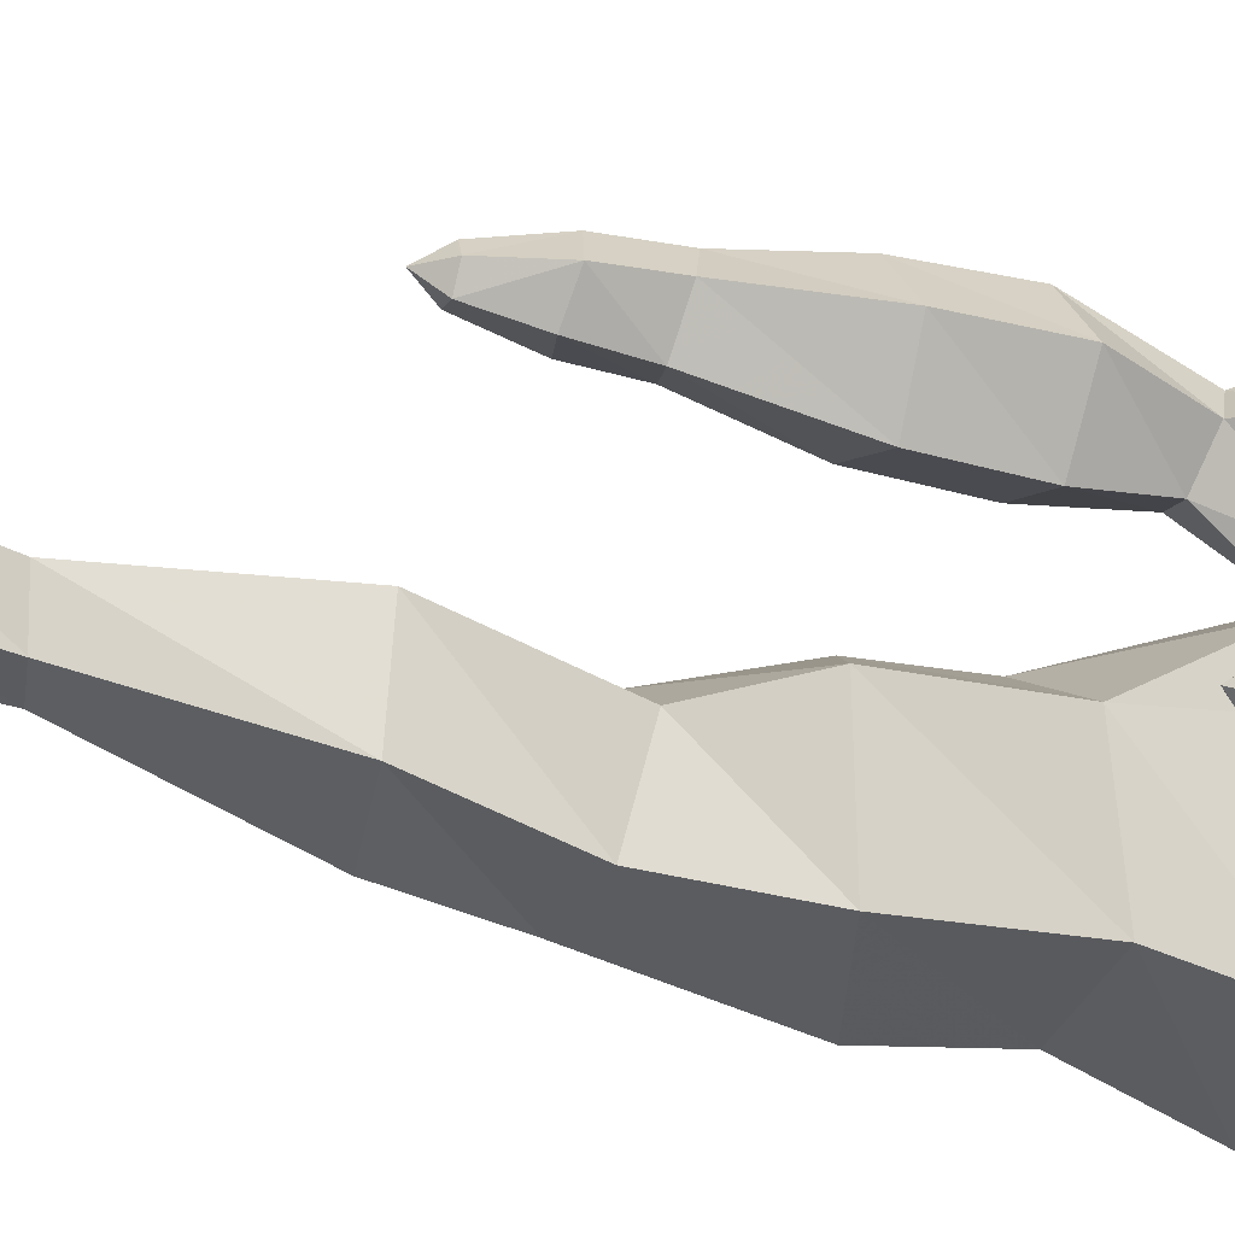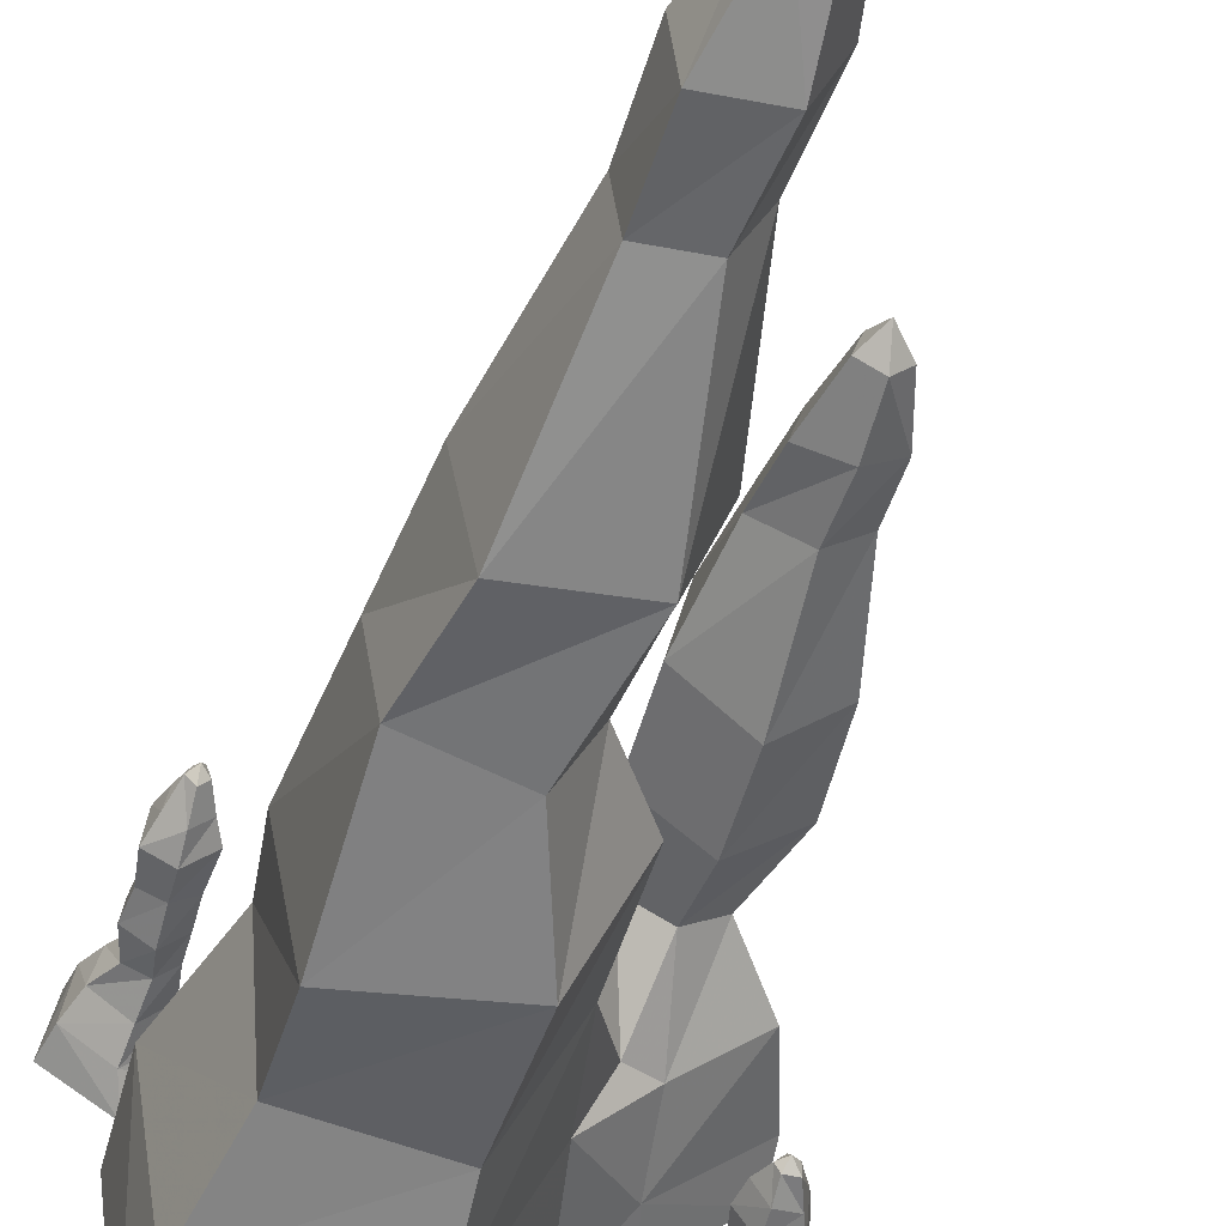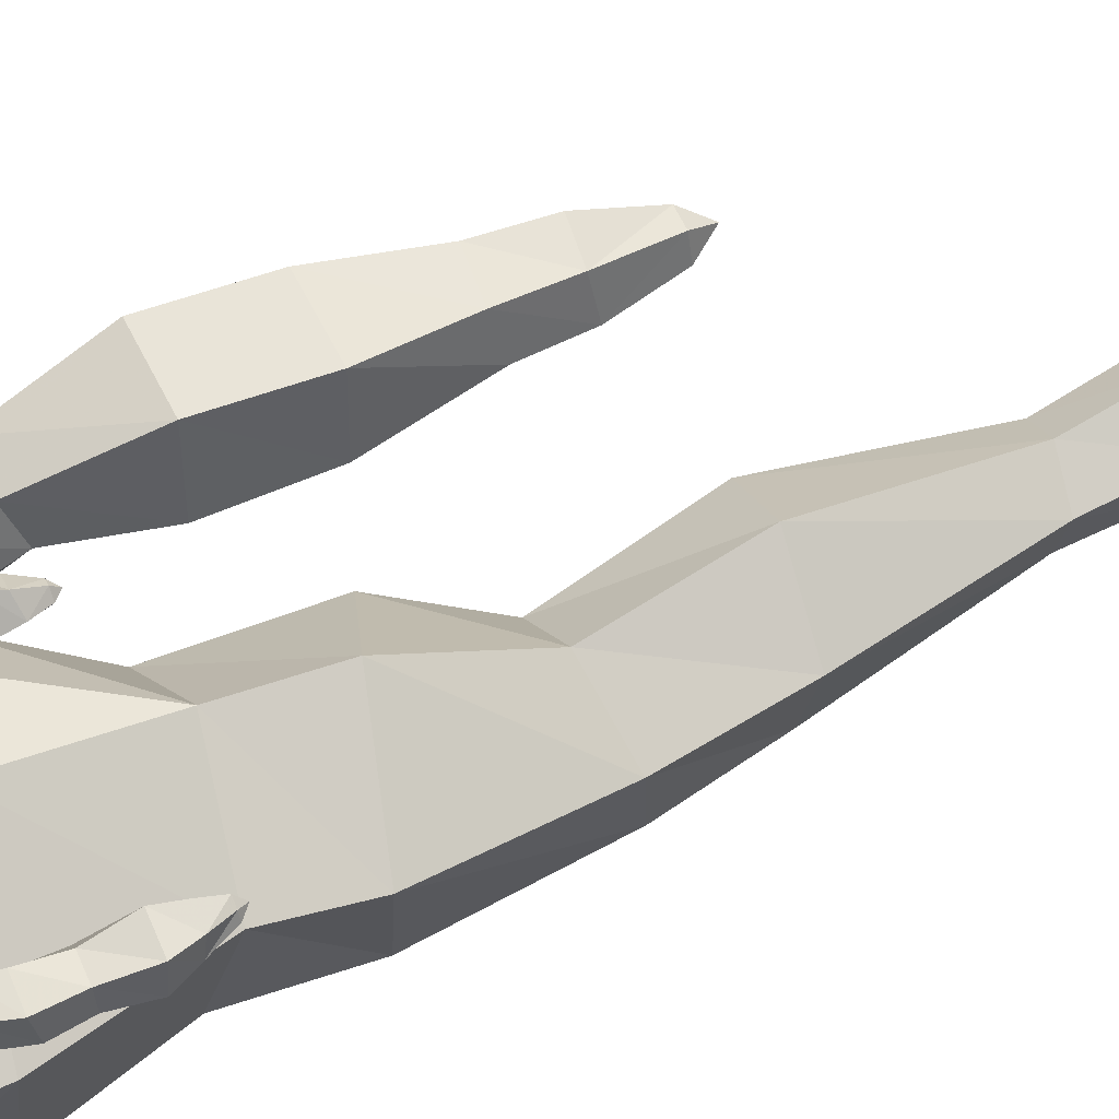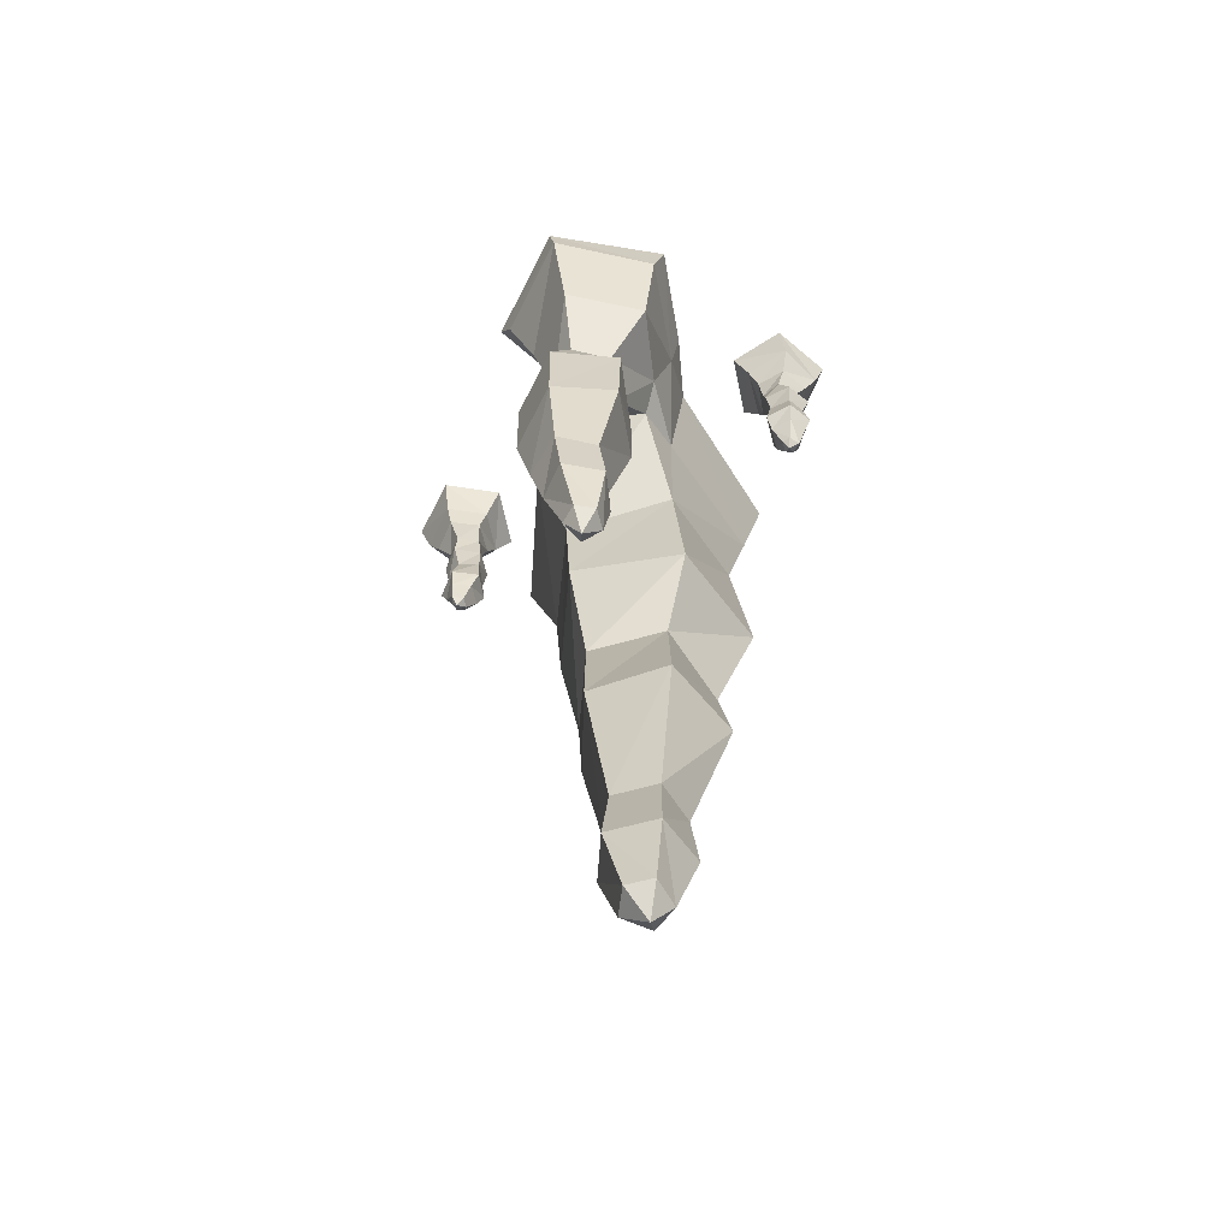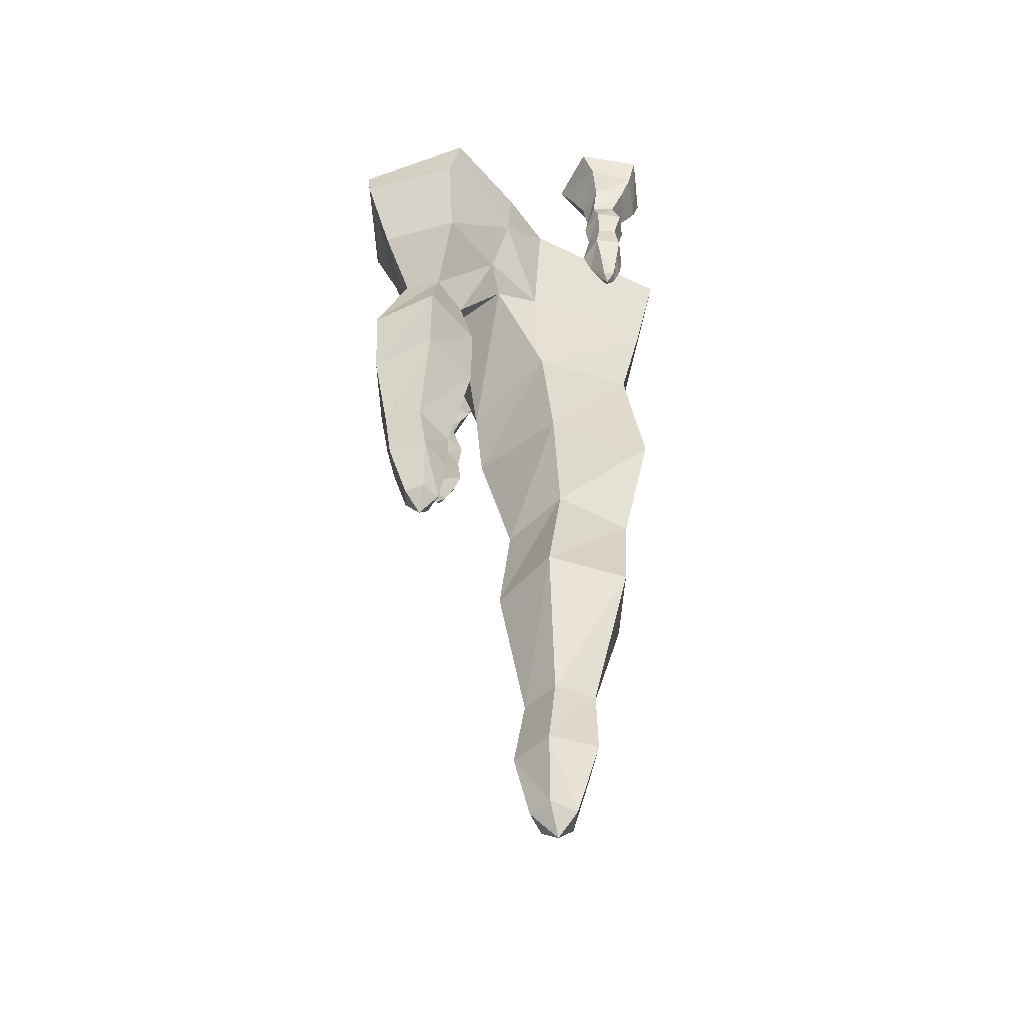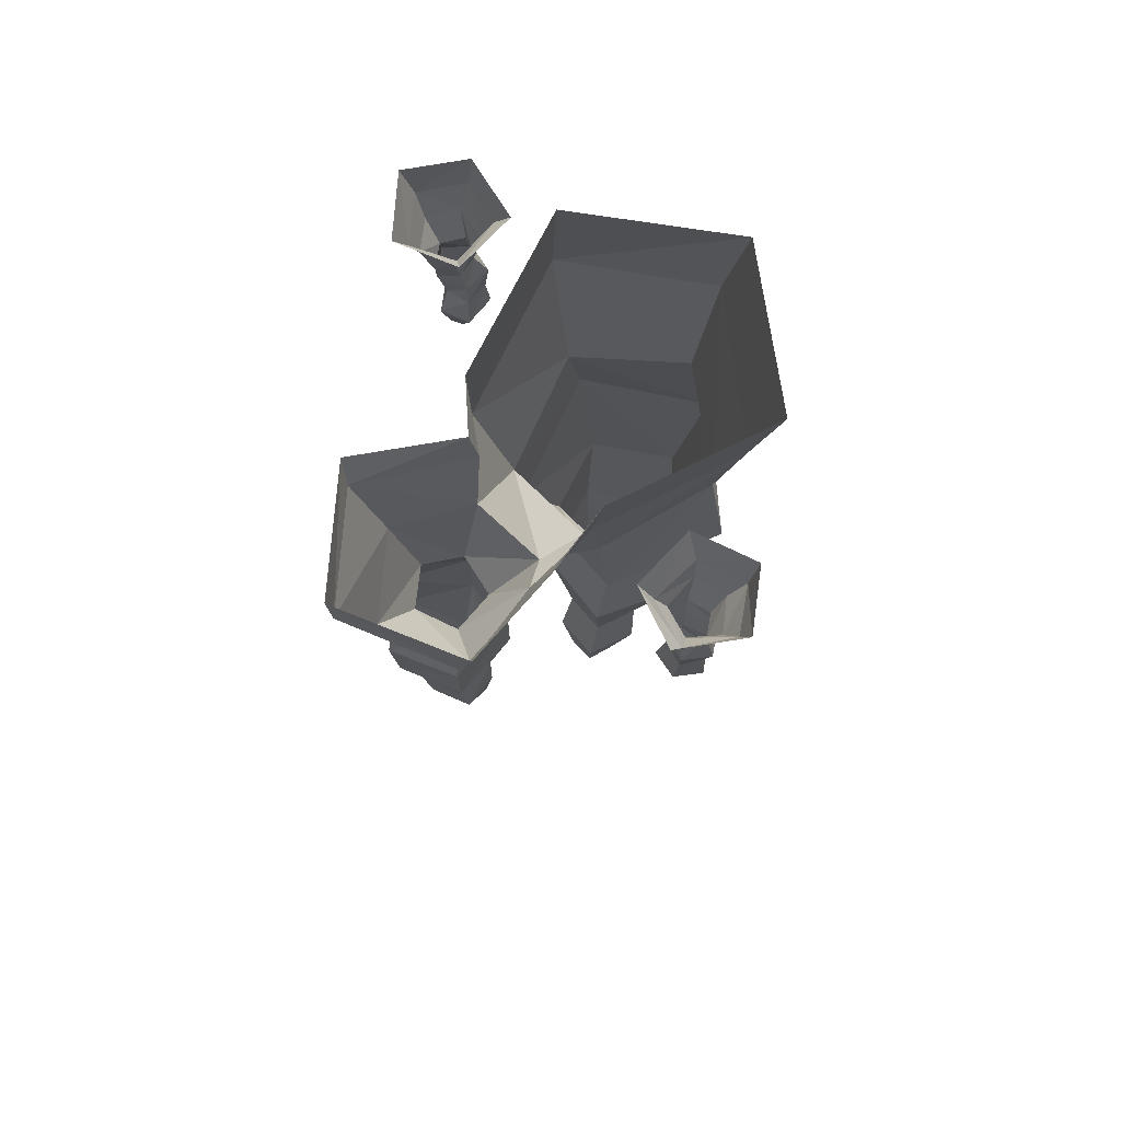
<metadata>
{"format":"obj","ext":"obj","renderer":"f3d","projection":"perspective","resolution":1024,"background":"white","views":[{"elev":-42.3,"azim":71.9,"up":"+Z"},{"elev":-49.2,"azim":-14.8,"up":"+Z"},{"elev":59.6,"azim":-114.1,"up":"+Z"},{"elev":-66.0,"azim":59.5,"up":"+Y"},{"elev":-52.9,"azim":89.7,"up":"+Y"},{"elev":74.4,"azim":90.8,"up":"+Y"}]}
</metadata>
<code>
v -0.0625 -1.906 -0.03125
v -0.07031 -1.961 -0.08594
v -0.02344 -1.906 -0.07031
v -0.07812 -1.742 0
v -0.1719 -1.727 -0.04688
v -0.1172 -1.906 -0.05469
v -0.1094 -1.906 -0.1172
v -0.05469 -1.906 -0.125
v 0 -1.75 -0.07031
v -0.02344 -1.578 -0.08594
v -0.09375 -1.57 -0.02344
v -0.1797 -1.555 -0.0625
v -0.1562 -1.719 -0.1562
v -0.04688 -1.734 -0.1719
v -0.07031 -1.562 -0.1719
v -0.02344 -1.219 -0.25
v 0.03906 -1.227 -0.07812
v -0.09375 -1.219 0.03125
v -0.25 -1.203 -0.05469
v -0.1641 -1.547 -0.1562
v -0.2109 -1.195 -0.2422
v -0.2578 -0.9844 -0.2344
v -0.08594 -0.9609 -0.2656
v -0.01562 -0.9375 -0.1094
v -0.1328 -0.9453 0.007812
v -0.2812 -0.9688 -0.0625
v 0.2031 -1.227 0.1641
v 0.2344 -1.227 0.1953
v 0.1953 -1.273 0.2031
v 0.1641 -1.227 0.1875
v 0.2031 -1.117 0.1484
v 0.2656 -1.109 0.1953
v 0.2344 -1.102 0.2734
v 0.2188 -1.227 0.2344
v 0.1797 -1.227 0.2344
v 0.1328 -1.102 0.1875
v 0.1172 -0.9844 0.2031
v 0.1953 -1 0.1484
v 0.2656 -0.9922 0.2109
v 0.2344 -0.9766 0.2891
v 0.1562 -1.094 0.2656
v 0.1406 -0.9688 0.2891
v 0.1172 -0.7969 0.3125
v 0.08594 -0.7812 0.1797
v 0.2031 -0.7578 0.1016
v 0.3125 -0.7656 0.1953
v 0.2578 -0.7891 0.3203
v -0.3125 -0.6562 -0.03125
v -0.2656 -0.6641 -0.2891
v -0.01562 -0.7344 -0.3203
v 0.08594 -0.7734 -0.09375
v -0.08594 -0.7188 0.07812
v -0.07812 -0.5312 0.09375
v -0.2969 -0.4922 -0.007812
v -0.2656 -0.4375 -0.2422
v -0.02344 -0.4375 -0.2812
v 0.08594 -0.5 -0.07031
v 0.1641 -0.3047 0.03906
v 0.08594 -0.2266 0.1484
v -0.09375 -0.2578 0.1641
v -0.375 -0.2109 0.02344
v -0.3203 -0.1953 -0.2812
v -0.01562 -0.2266 -0.3281
v 0.1172 -0.2656 -0.05469
v 0.2266 -0.2656 0.05469
v 0.1953 -0.4375 0.1328
v 0.125 -0.4297 0.1797
v 0.1328 -0.2266 0.3047
v 0.1094 -0.05469 0.3594
v 0.04688 -0.07812 0.1406
v -0.07031 0 0.1641
v -0.375 0 0.01562
v -0.3281 0 -0.3203
v 0 0 -0.375
v 0.1562 0 -0.07031
v 0.2422 -0.1016 0.01562
v 0.3594 -0.2891 0.1562
v 0.2656 -0.4219 0.1875
v 0.3203 -0.5781 0.1953
v 0.2031 -0.5781 0.1016
v 0.08594 -0.5938 0.1797
v 0.1484 -0.4062 0.2578
v 0.2969 -0.2656 0.3203
v 0.3359 -0.07031 0.375
v 0.07812 0 0.3672
v 0.03906 0 0.1562
v 0.2656 -0.6016 0.3281
v 0.125 -0.6094 0.3203
v 0.2344 -0.3984 0.2656
v -0.3672 -0.4844 0.2031
v -0.375 -0.4688 0.2109
v -0.3828 -0.4688 0.1953
v -0.3672 -0.4688 0.1797
v -0.3516 -0.4688 0.1953
v -0.3594 -0.4688 0.2188
v -0.3906 -0.4297 0.2188
v -0.3984 -0.4219 0.1797
v -0.3672 -0.4219 0.1562
v -0.3359 -0.4219 0.1875
v -0.3516 -0.4297 0.2266
v -0.3438 -0.3828 0.2344
v -0.4062 -0.3828 0.2266
v -0.4141 -0.375 0.1641
v -0.3672 -0.375 0.1406
v -0.3203 -0.3828 0.1797
v -0.3281 -0.3047 0.1797
v -0.3516 -0.3047 0.2188
v -0.3984 -0.3047 0.2188
v -0.4062 -0.3047 0.1719
v -0.3672 -0.3125 0.1484
v -0.3672 -0.2422 0.1406
v -0.3281 -0.2422 0.1797
v -0.3516 -0.2344 0.2344
v -0.4062 -0.2344 0.2266
v -0.4141 -0.2422 0.1719
v -0.3984 -0.1719 0.1797
v -0.3594 -0.1719 0.1641
v -0.3281 -0.1797 0.1875
v -0.3438 -0.1875 0.2344
v -0.3906 -0.1797 0.2266
v -0.4141 -0.125 0.25
v -0.4297 -0.1172 0.1875
v -0.3672 -0.1094 0.1484
v -0.3203 -0.1094 0.1953
v -0.3438 -0.1172 0.2578
v -0.3359 -0.07031 0.2734
v -0.4375 -0.07031 0.2656
v -0.4531 -0.0625 0.1719
v -0.375 -0.05469 0.125
v -0.3047 -0.0625 0.1875
v -0.3125 0 0.2969
v -0.4453 0 0.2891
v -0.4688 0 0.1641
v -0.3594 0 0.09375
v -0.2656 0 0.1797
v 0.2891 -0.4688 -0.2266
v 0.2969 -0.4688 -0.2422
v 0.3047 -0.4844 -0.2266
v 0.3047 -0.4688 -0.2109
v 0.2734 -0.4297 -0.2188
v 0.2969 -0.4297 -0.2578
v 0.3359 -0.4219 -0.25
v 0.3203 -0.4688 -0.2422
v 0.3203 -0.4688 -0.2188
v 0.3047 -0.4219 -0.1875
v 0.3125 -0.3828 -0.1719
v 0.2656 -0.3828 -0.2188
v 0.2969 -0.3828 -0.2656
v 0.3516 -0.375 -0.2578
v 0.3438 -0.4219 -0.2109
v 0.3594 -0.375 -0.2031
v 0.3516 -0.3125 -0.2109
v 0.3125 -0.3047 -0.1875
v 0.2812 -0.3047 -0.2188
v 0.2969 -0.3047 -0.2578
v 0.3438 -0.3047 -0.25
v 0.4141 -0.1016 0.1641
v 0.3281 0 0.3828
v 0.3516 -0.2422 -0.2656
v 0.3594 -0.2422 -0.2109
v 0.3125 -0.2422 -0.1797
v 0.2734 -0.2344 -0.2188
v 0.2969 -0.2344 -0.2734
v 0.2891 -0.1797 -0.2578
v 0.3359 -0.1719 -0.25
v 0.3359 -0.1719 -0.2031
v 0.2969 -0.1797 -0.1875
v 0.2656 -0.1875 -0.2188
v 0.2422 -0.1172 -0.2266
v 0.2734 -0.125 -0.2812
v 0.3438 -0.1172 -0.2734
v 0.3516 -0.1094 -0.2109
v 0.2969 -0.1094 -0.1797
v 0.2969 -0.0625 -0.1562
v 0.2266 -0.07031 -0.2266
v 0.2656 -0.07031 -0.3125
v 0.3594 -0.0625 -0.2969
v 0.3828 -0.05469 -0.2031
v 0.2891 0 -0.125
v 0.1953 0 -0.2109
v 0.25 0 -0.3281
v 0.375 0 -0.3125
v 0.3984 0 -0.1797
v 0.2656 0 0.007812
v 0.4219 0 0.1406
f 1 2 3
f 1 6 2
f 2 6 7
f 2 7 8
f 2 8 3
f 1 3 4
f 1 4 5
f 1 5 6
f 3 8 9
f 3 9 4
f 5 13 6
f 6 13 7
f 7 13 14
f 7 14 8
f 8 14 9
f 4 9 10
f 4 10 11
f 4 11 5
f 5 11 12
f 5 12 13
f 9 14 15
f 9 15 10
f 12 20 13
f 13 20 14
f 14 20 15
f 10 15 16
f 10 16 17
f 10 17 11
f 11 17 18
f 11 18 12
f 12 18 19
f 12 19 20
f 15 20 21
f 15 21 16
f 19 21 20
f 27 28 29
f 27 29 30
f 28 34 29
f 29 34 35
f 29 35 30
f 96 100 101
f 96 101 102
f 96 102 97
f 97 102 103
f 97 103 98
f 98 103 104
f 98 104 99
f 99 104 105
f 99 105 100
f 100 105 101
f 140 145 146
f 140 146 147
f 140 147 141
f 141 147 148
f 141 148 142
f 142 148 149
f 142 149 150
f 145 150 151
f 145 151 146
f 149 151 150
f 16 21 22
f 16 22 23
f 16 23 17
f 17 23 24
f 17 24 18
f 18 24 25
f 18 25 19
f 19 25 26
f 19 26 21
f 27 30 31
f 27 31 32
f 27 32 28
f 28 32 33
f 28 33 34
f 30 35 36
f 30 36 31
f 33 41 34
f 34 41 35
f 35 41 36
f 26 22 21
f 31 36 37
f 31 37 38
f 31 38 32
f 32 38 39
f 32 39 33
f 33 39 40
f 33 40 41
f 36 41 42
f 36 42 37
f 40 42 41
f 22 26 48
f 22 48 49
f 22 49 23
f 23 49 50
f 23 50 24
f 24 50 51
f 24 51 25
f 25 51 52
f 25 52 26
f 26 52 48
f 37 42 43
f 37 43 44
f 37 44 38
f 38 44 45
f 38 45 39
f 39 45 46
f 39 46 40
f 40 46 47
f 40 47 42
f 48 52 53
f 48 53 54
f 48 54 49
f 49 54 55
f 49 55 50
f 50 55 56
f 50 56 51
f 51 56 57
f 51 57 52
f 52 57 53
f 47 43 42
f 106 110 111
f 106 111 112
f 106 112 107
f 107 112 113
f 107 113 108
f 108 113 114
f 108 114 109
f 109 114 115
f 109 115 110
f 110 115 111
f 116 120 121
f 116 121 122
f 116 122 117
f 117 122 123
f 117 123 118
f 118 123 124
f 118 124 119
f 119 124 125
f 119 125 120
f 120 125 121
f 152 156 159
f 152 159 160
f 152 160 153
f 153 160 161
f 153 161 154
f 154 161 162
f 154 162 155
f 155 162 163
f 155 163 156
f 156 163 159
f 164 168 169
f 164 169 170
f 164 170 165
f 165 170 171
f 165 171 166
f 166 171 172
f 166 172 167
f 167 172 173
f 167 173 168
f 168 173 169
f 53 57 58
f 53 58 59
f 53 59 60
f 53 60 54
f 54 60 61
f 54 61 55
f 55 61 62
f 55 62 56
f 56 62 63
f 56 63 57
f 57 63 64
f 57 64 58
f 58 65 66
f 58 66 67
f 58 67 59
f 59 67 68
f 65 77 78
f 65 78 66
f 67 82 68
f 68 82 83
f 43 47 87
f 43 87 88
f 43 88 44
f 44 88 81
f 44 81 45
f 45 81 80
f 45 80 46
f 46 80 79
f 46 79 47
f 47 79 87
f 90 91 92
f 90 92 93
f 90 93 94
f 90 94 95
f 90 95 91
f 111 115 116
f 111 116 117
f 111 117 112
f 112 117 118
f 112 118 113
f 113 118 119
f 113 119 114
f 114 119 120
f 114 120 115
f 115 120 116
f 136 137 138
f 136 138 139
f 137 143 138
f 138 143 144
f 138 144 139
f 82 89 83
f 83 89 77
f 89 78 77
f 159 163 164
f 159 164 165
f 159 165 160
f 160 165 166
f 160 166 161
f 161 166 167
f 161 167 162
f 162 167 168
f 162 168 163
f 163 168 164
f 58 64 65
f 59 68 69
f 59 69 70
f 59 70 60
f 60 70 71
f 60 71 72
f 60 72 61
f 61 72 73
f 61 73 62
f 62 73 74
f 62 74 63
f 63 74 75
f 63 75 64
f 64 75 76
f 64 76 65
f 65 76 77
f 66 78 79
f 66 79 80
f 66 80 67
f 67 80 81
f 67 81 82
f 68 83 84
f 68 84 69
f 87 79 78
f 87 78 89
f 87 89 88
f 88 89 82
f 88 82 81
f 91 95 96
f 91 96 97
f 91 97 92
f 92 97 98
f 92 98 93
f 93 98 99
f 93 99 94
f 94 99 100
f 94 100 95
f 95 100 96
f 121 125 126
f 121 126 127
f 121 127 122
f 122 127 128
f 122 128 123
f 123 128 129
f 123 129 124
f 124 129 130
f 124 130 125
f 125 130 126
f 136 139 140
f 136 140 141
f 136 141 137
f 137 141 142
f 137 142 143
f 139 144 145
f 139 145 140
f 142 150 143
f 143 150 144
f 144 150 145
f 83 77 157
f 83 157 84
f 169 173 174
f 169 174 175
f 169 175 170
f 170 175 176
f 170 176 171
f 171 176 177
f 171 177 172
f 172 177 178
f 172 178 173
f 173 178 174
f 76 157 77
f 69 84 85
f 69 85 86
f 69 86 70
f 70 86 71
f 126 130 131
f 126 131 132
f 126 132 127
f 127 132 133
f 127 133 128
f 128 133 134
f 128 134 129
f 129 134 135
f 129 135 130
f 130 135 131
f 84 157 158
f 84 158 85
f 174 178 179
f 174 179 180
f 174 180 175
f 175 180 181
f 175 181 176
f 176 181 182
f 176 182 177
f 177 182 183
f 177 183 178
f 178 183 179
f 76 184 185
f 76 185 157
f 157 185 158
f 76 75 184
f 101 105 106
f 101 106 107
f 101 107 102
f 102 107 108
f 102 108 103
f 103 108 109
f 103 109 104
f 104 109 110
f 104 110 105
f 105 110 106
f 146 151 152
f 146 152 153
f 146 153 147
f 147 153 154
f 147 154 148
f 148 154 155
f 148 155 149
f 149 155 156
f 149 156 151
f 156 152 151

</code>
